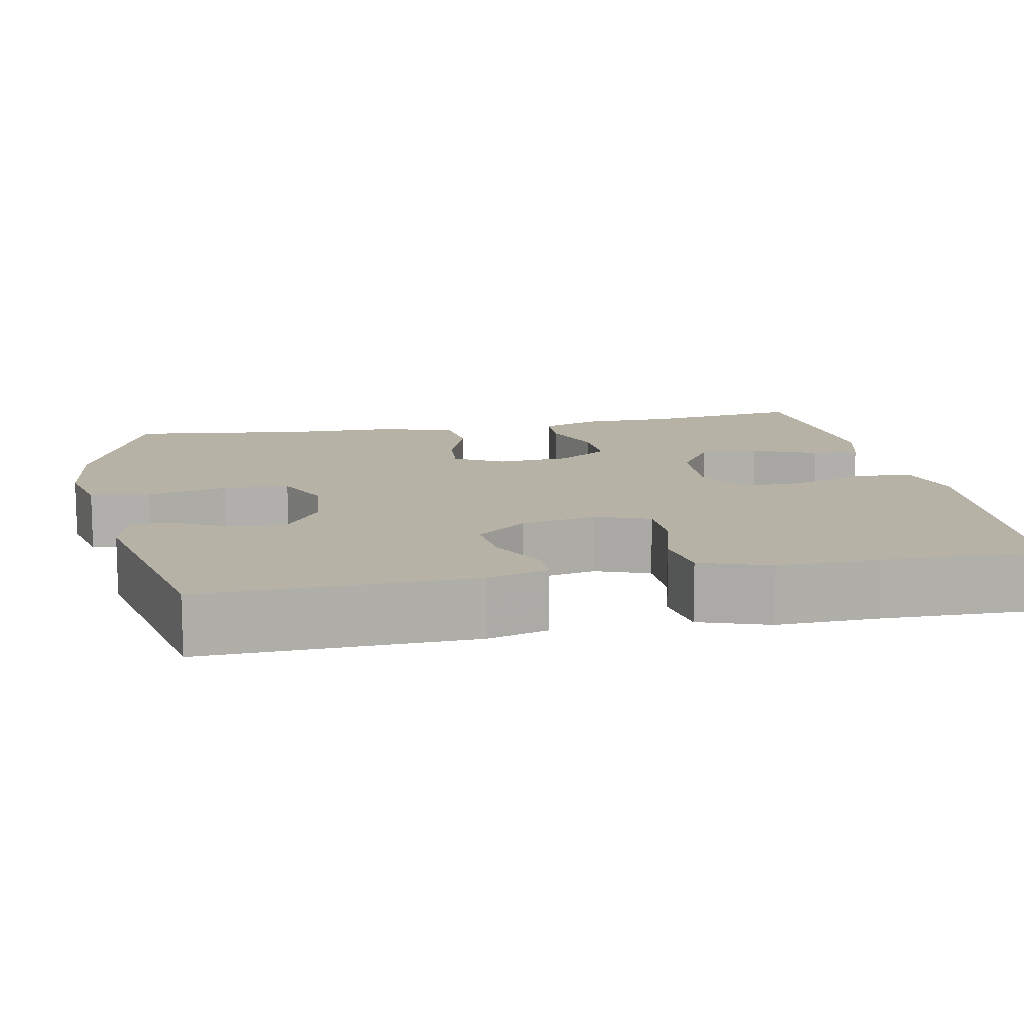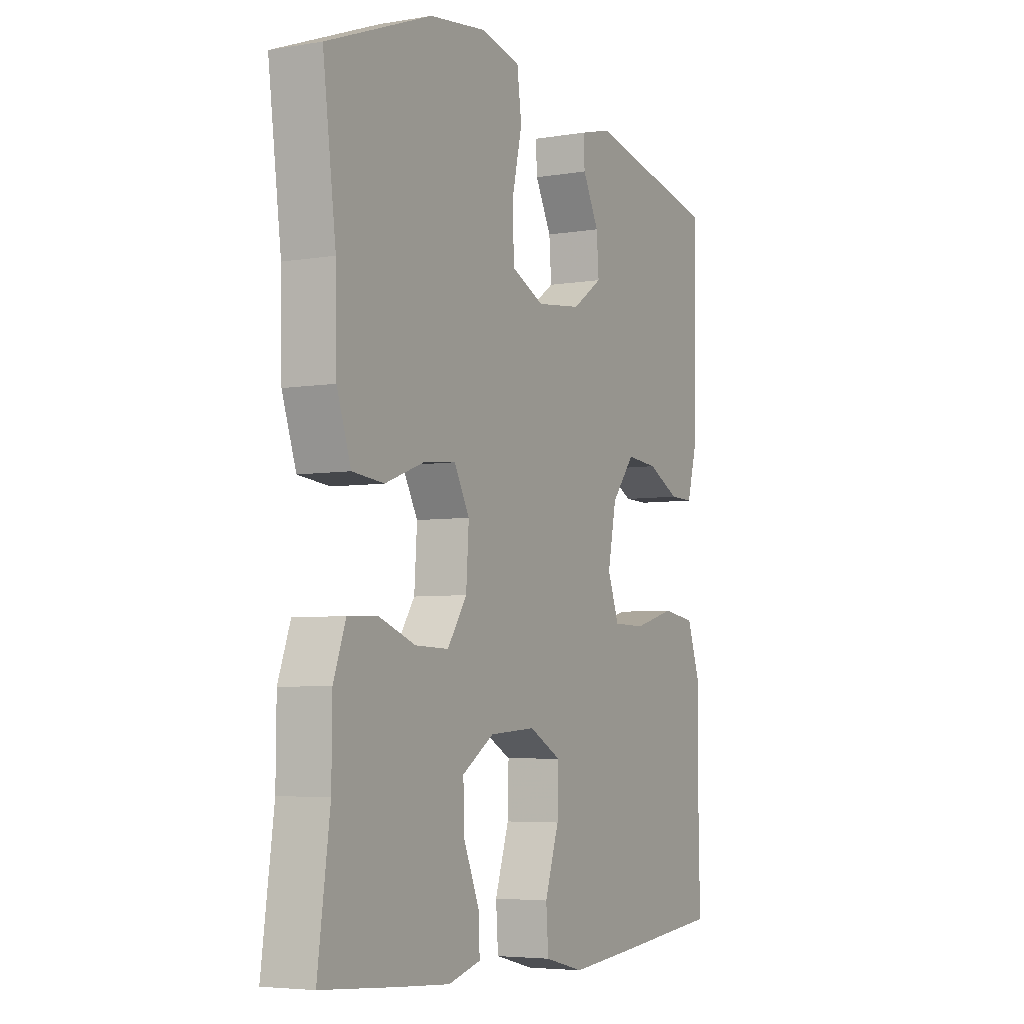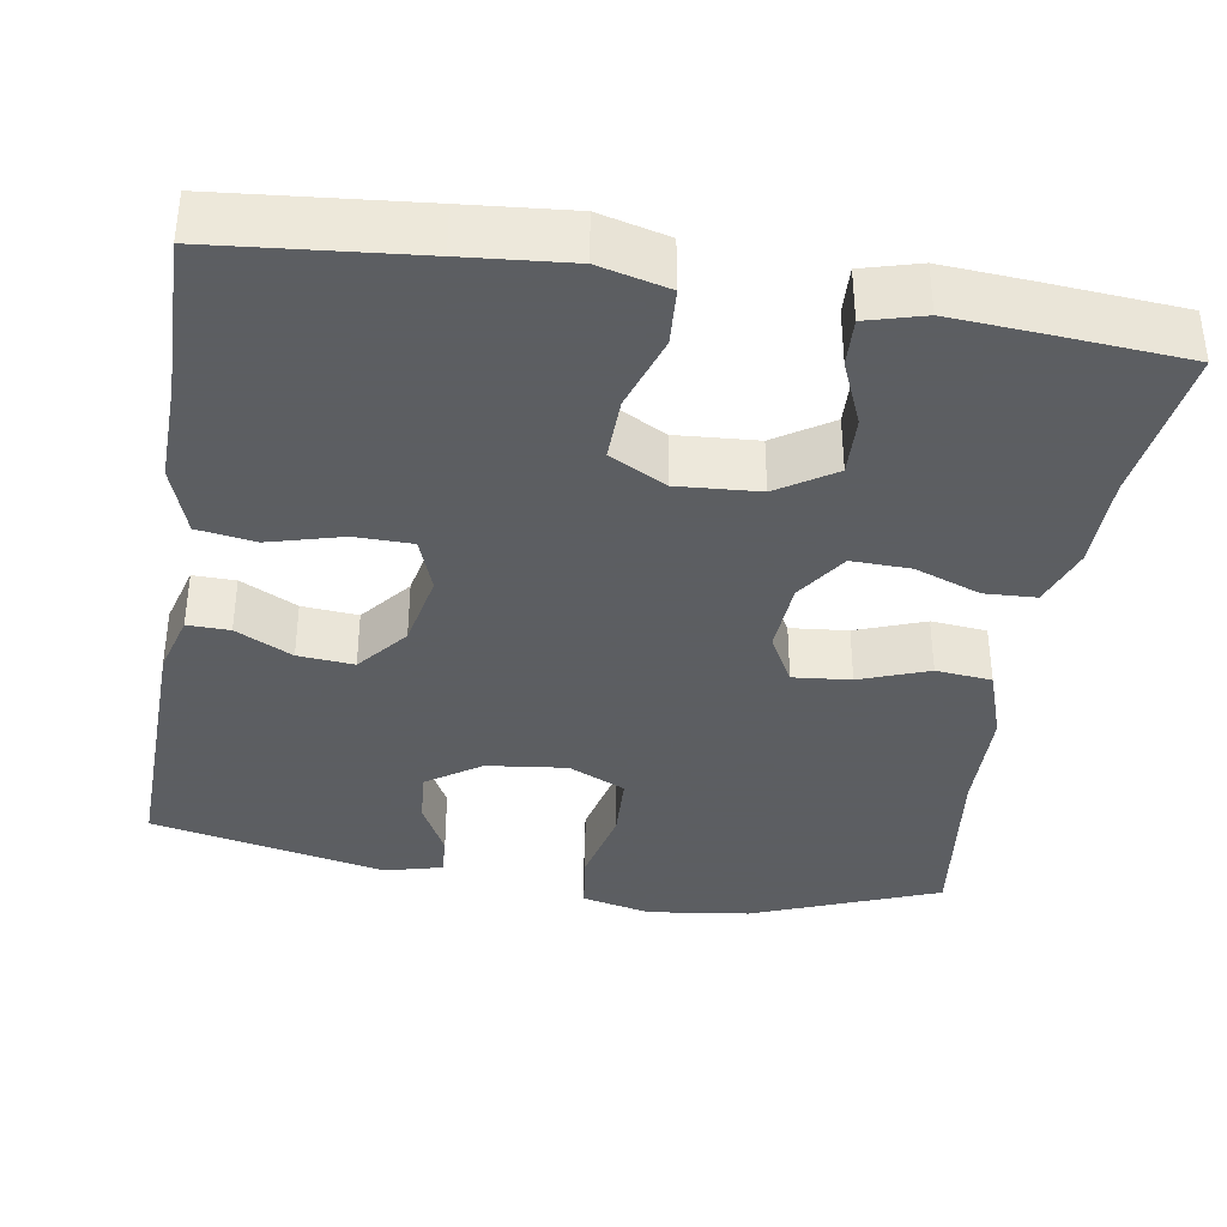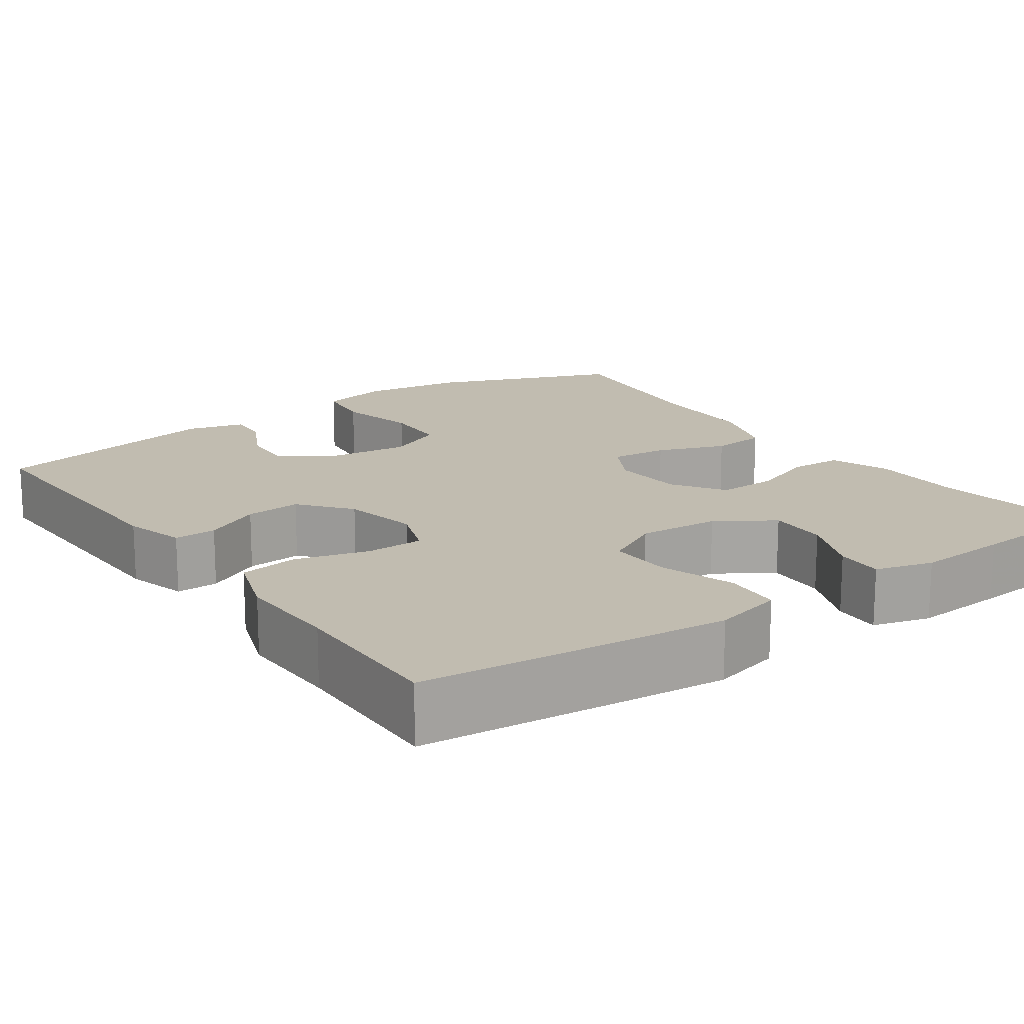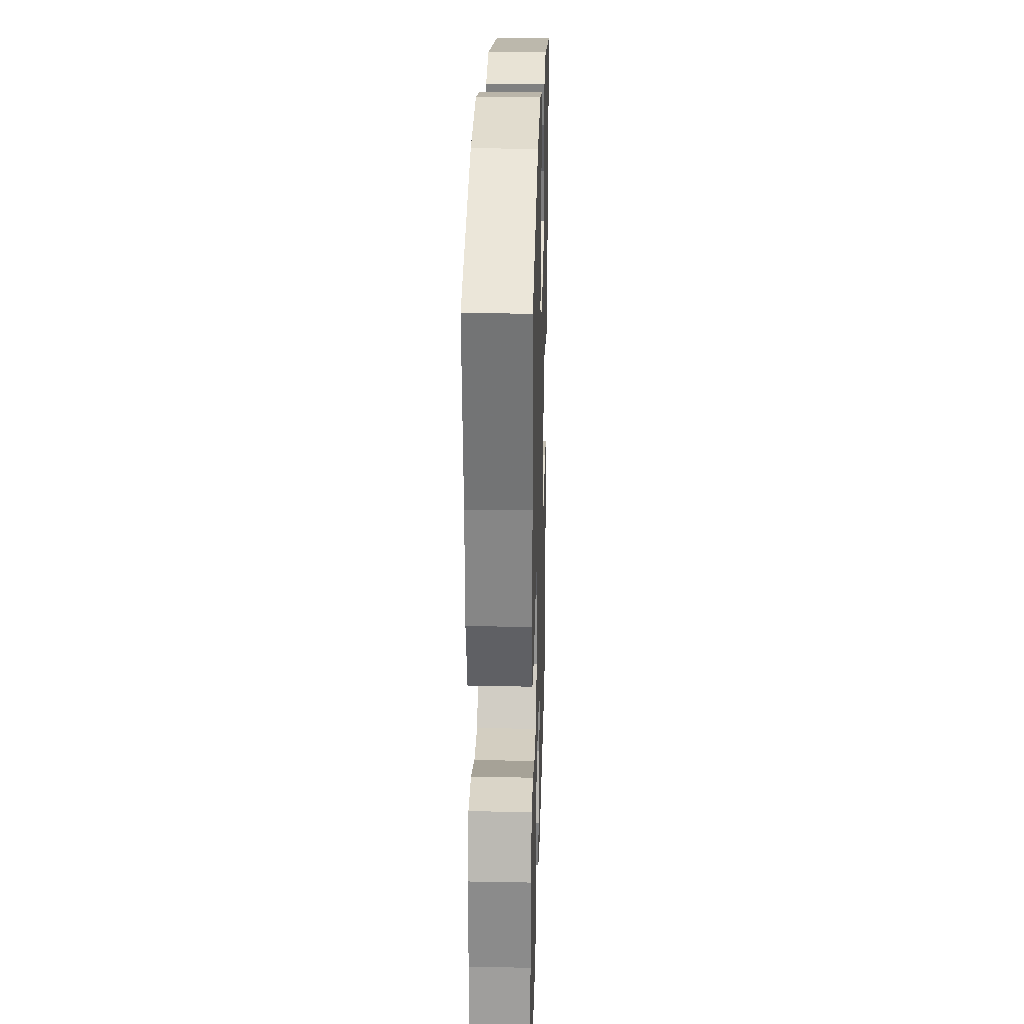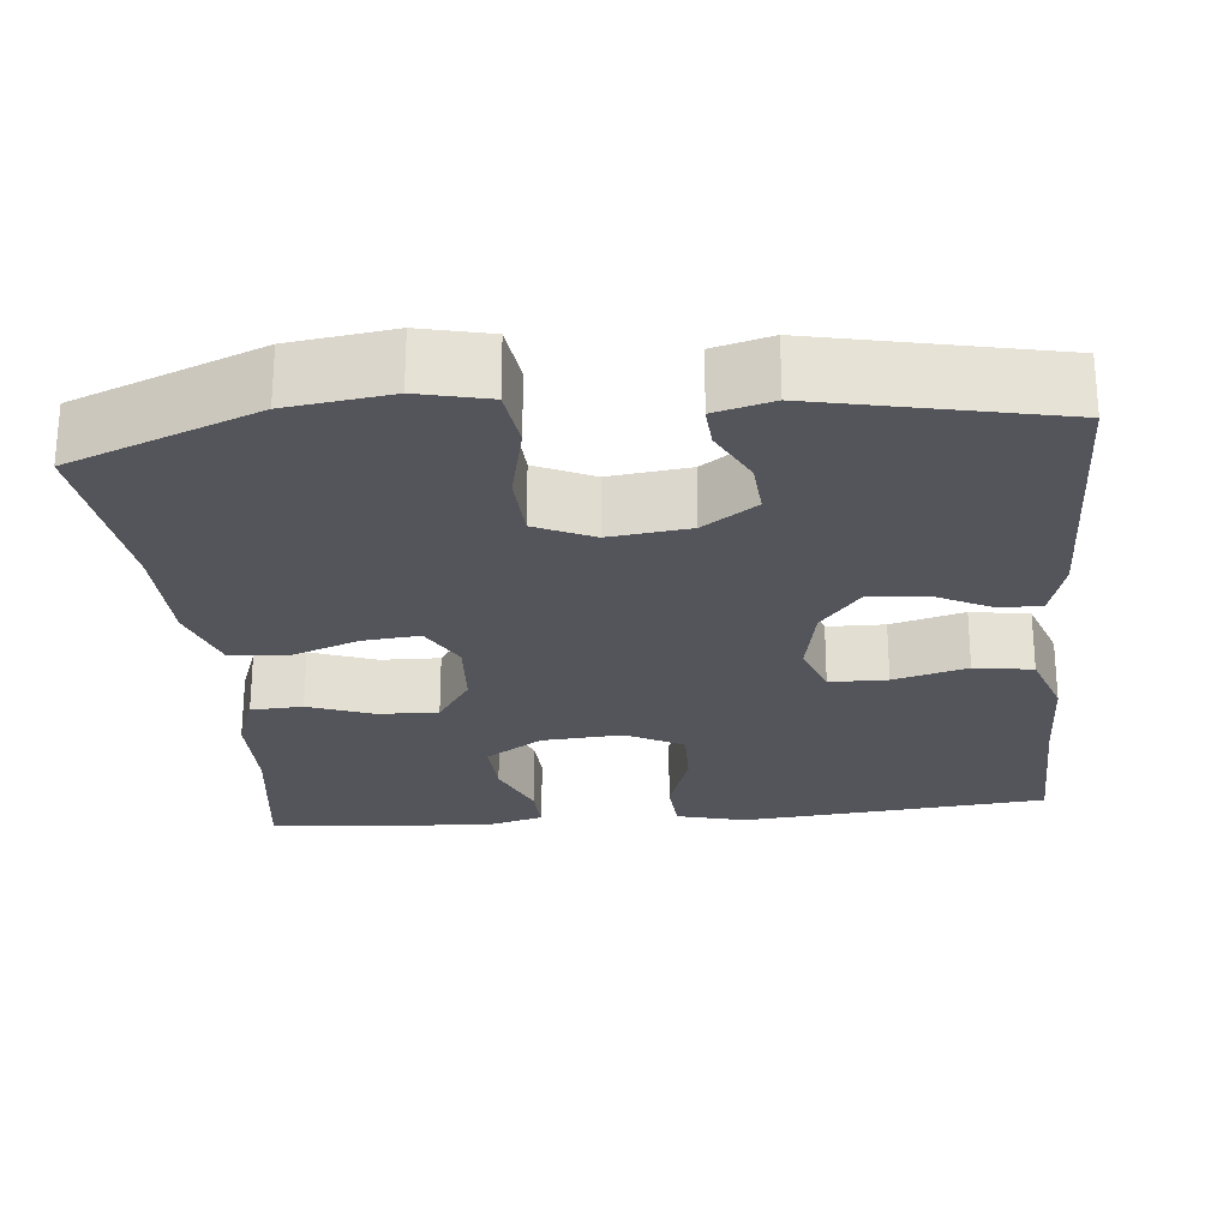
<metadata>
{"format":"obj","ext":"obj","renderer":"f3d","projection":"perspective","resolution":1024,"background":"white","views":[{"elev":12.2,"azim":78.6,"up":"+Y"},{"elev":-5.1,"azim":-62.2,"up":"+Z"},{"elev":-37.4,"azim":170.7,"up":"+Y"},{"elev":16.6,"azim":144.8,"up":"+Y"},{"elev":26.5,"azim":-88.3,"up":"+Z"},{"elev":-25.0,"azim":5.5,"up":"+Y"}]}
</metadata>
<code>
v -0.5 0.07 0.5
v -0.267 0.07 0.591
v -0.139 0.07 0.608
v -0.052 0.07 0.588
v -0.042 0.07 0.513
v -0.065 0.07 0.413
v -0.061 0.07 0.33
v 0.011 0.07 0.297
v 0.111 0.07 0.309
v 0.178 0.07 0.355
v 0.173 0.07 0.422
v 0.137 0.07 0.492
v 0.134 0.07 0.543
v 0.206 0.07 0.562
v 0.5 0.07 0.5
v 0.492 0.07 0.164
v 0.471 0.07 0.088
v 0.418 0.07 0.089
v 0.347 0.07 0.125
v 0.277 0.07 0.131
v 0.226 0.07 0.068
v 0.207 0.07 -0.027
v 0.232 0.07 -0.095
v 0.304 0.07 -0.096
v 0.396 0.07 -0.071
v 0.469 0.07 -0.082
v 0.499 0.07 -0.169
v 0.496 0.07 -0.299
v 0.5 0.07 -0.5
v 0.249 0.07 -0.524
v 0.116 0.07 -0.536
v 0.029 0.07 -0.514
v 0.024 0.07 -0.443
v 0.055 0.07 -0.349
v 0.057 0.07 -0.27
v -0.014 0.07 -0.232
v -0.116 0.07 -0.239
v -0.187 0.07 -0.285
v -0.184 0.07 -0.36
v -0.15 0.07 -0.441
v -0.147 0.07 -0.501
v -0.219 0.07 -0.521
v -0.334 0.07 -0.513
v -0.5 0.07 -0.5
v -0.473 0.07 -0.303
v -0.472 0.07 -0.187
v -0.445 0.07 -0.112
v -0.38 0.07 -0.109
v -0.298 0.07 -0.139
v -0.224 0.07 -0.141
v -0.181 0.07 -0.077
v -0.175 0.07 0.014
v -0.209 0.07 0.076
v -0.281 0.07 0.069
v -0.367 0.07 0.037
v -0.437 0.07 0.044
v -0.468 0.07 0.135
v -0.471 0.07 0.273
v -0.5 0 0.5
v -0.267 0 0.591
v -0.139 0 0.608
v -0.052 0 0.588
v -0.042 0 0.513
v -0.065 0 0.413
v -0.061 0 0.33
v 0.011 0 0.297
v 0.111 0 0.309
v 0.178 0 0.355
v 0.173 0 0.422
v 0.137 0 0.492
v 0.134 0 0.543
v 0.206 0 0.562
v 0.5 0 0.5
v 0.492 0 0.164
v 0.471 0 0.088
v 0.418 0 0.089
v 0.347 0 0.125
v 0.277 0 0.131
v 0.226 0 0.068
v 0.207 0 -0.027
v 0.232 0 -0.095
v 0.304 0 -0.096
v 0.396 0 -0.071
v 0.469 0 -0.082
v 0.499 0 -0.169
v 0.496 0 -0.299
v 0.5 0 -0.5
v 0.249 0 -0.524
v 0.116 0 -0.536
v 0.029 0 -0.514
v 0.024 0 -0.443
v 0.055 0 -0.349
v 0.057 0 -0.27
v -0.014 0 -0.232
v -0.116 0 -0.239
v -0.187 0 -0.285
v -0.184 0 -0.36
v -0.15 0 -0.441
v -0.147 0 -0.501
v -0.219 0 -0.521
v -0.334 0 -0.513
v -0.5 0 -0.5
v -0.473 0 -0.303
v -0.472 0 -0.187
v -0.445 0 -0.112
v -0.38 0 -0.109
v -0.298 0 -0.139
v -0.224 0 -0.141
v -0.181 0 -0.077
v -0.175 0 0.014
v -0.209 0 0.076
v -0.281 0 0.069
v -0.367 0 0.037
v -0.437 0 0.044
v -0.468 0 0.135
v -0.471 0 0.273
f 55 56 57 58
f 54 55 58 1
f 53 54 1 2
f 52 53 2 3
f 46 47 48 49
f 45 46 49 50
f 44 45 50
f 43 44 50
f 42 43 50 51
f 39 40 41 42
f 38 39 42
f 31 32 33 34
f 31 34 35
f 28 29 30 31
f 28 31 35
f 27 28 35 36
f 24 25 26 27
f 23 24 27 36
f 16 17 18 19
f 16 19 20
f 15 16 20
f 14 15 20 21
f 11 12 13 14
f 10 11 14 21
f 3 4 5 6
f 52 3 6 7
f 51 52 7 8
f 38 42 51
f 37 38 51 8
f 22 23 36 37
f 22 37 8 9
f 9 10 21 22
f 116 115 114 113
f 59 116 113 112
f 60 59 112 111
f 61 60 111 110
f 107 106 105 104
f 108 107 104 103
f 108 103 102
f 108 102 101
f 109 108 101 100
f 100 99 98 97
f 100 97 96
f 92 91 90 89
f 93 92 89
f 89 88 87 86
f 93 89 86
f 94 93 86 85
f 85 84 83 82
f 94 85 82 81
f 77 76 75 74
f 78 77 74
f 78 74 73
f 79 78 73 72
f 72 71 70 69
f 79 72 69 68
f 64 63 62 61
f 65 64 61 110
f 66 65 110 109
f 109 100 96
f 66 109 96 95
f 95 94 81 80
f 67 66 95 80
f 80 79 68 67
f 1 59 60 2
f 2 60 61 3
f 3 61 62 4
f 4 62 63 5
f 5 63 64 6
f 6 64 65 7
f 7 65 66 8
f 8 66 67 9
f 9 67 68 10
f 10 68 69 11
f 11 69 70 12
f 12 70 71 13
f 13 71 72 14
f 14 72 73 15
f 15 73 74 16
f 16 74 75 17
f 17 75 76 18
f 18 76 77 19
f 19 77 78 20
f 20 78 79 21
f 21 79 80 22
f 22 80 81 23
f 23 81 82 24
f 24 82 83 25
f 25 83 84 26
f 26 84 85 27
f 27 85 86 28
f 28 86 87 29
f 29 87 88 30
f 30 88 89 31
f 31 89 90 32
f 32 90 91 33
f 33 91 92 34
f 34 92 93 35
f 35 93 94 36
f 36 94 95 37
f 37 95 96 38
f 38 96 97 39
f 39 97 98 40
f 40 98 99 41
f 41 99 100 42
f 42 100 101 43
f 43 101 102 44
f 44 102 103 45
f 45 103 104 46
f 46 104 105 47
f 47 105 106 48
f 48 106 107 49
f 49 107 108 50
f 50 108 109 51
f 51 109 110 52
f 52 110 111 53
f 53 111 112 54
f 54 112 113 55
f 55 113 114 56
f 56 114 115 57
f 57 115 116 58
f 58 116 59 1

</code>
